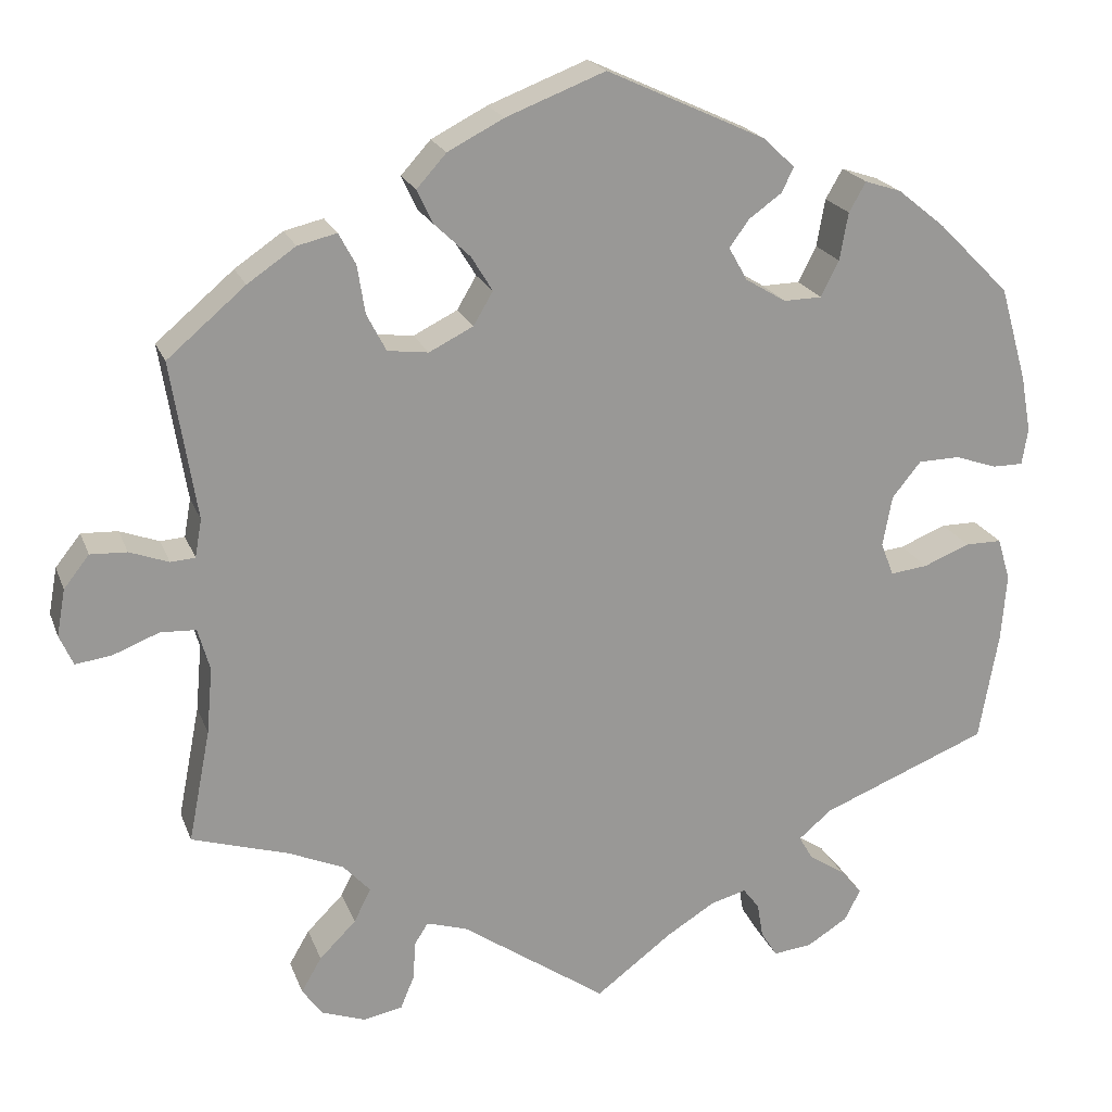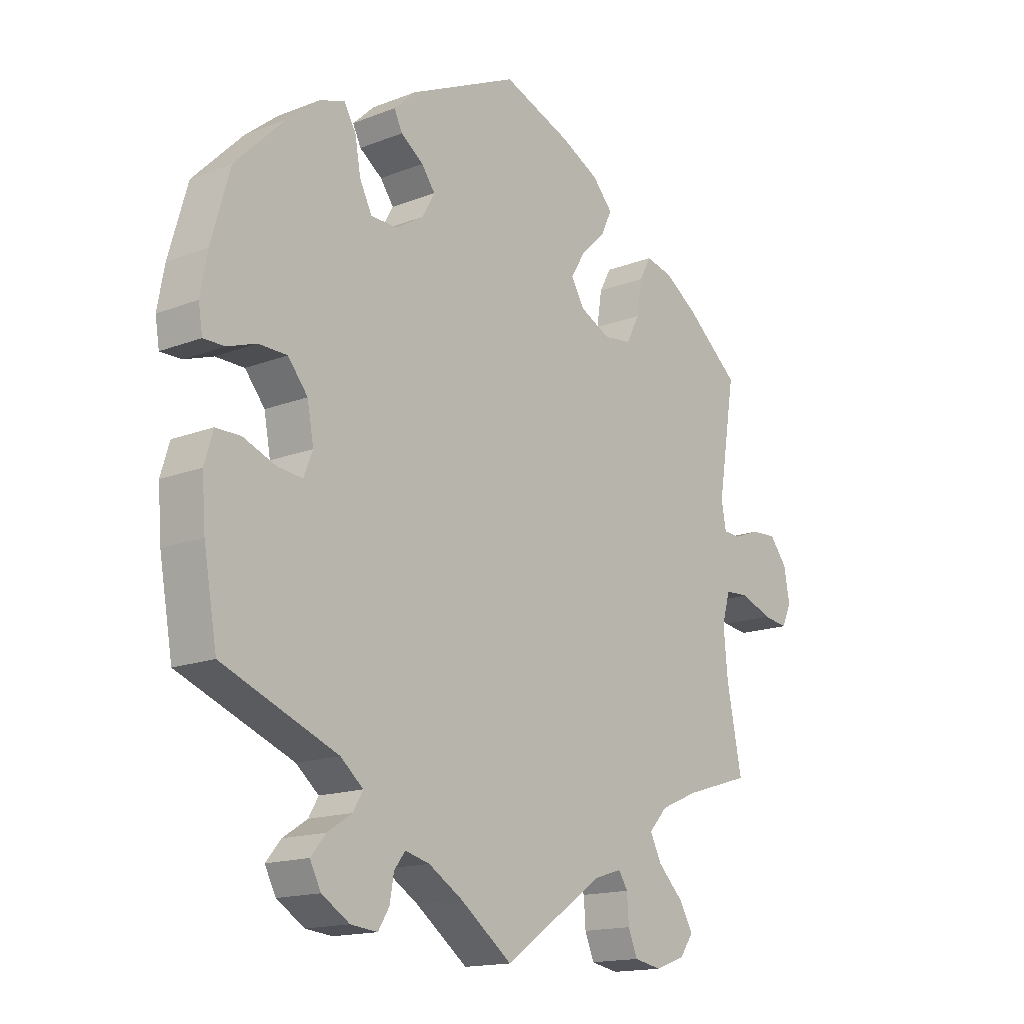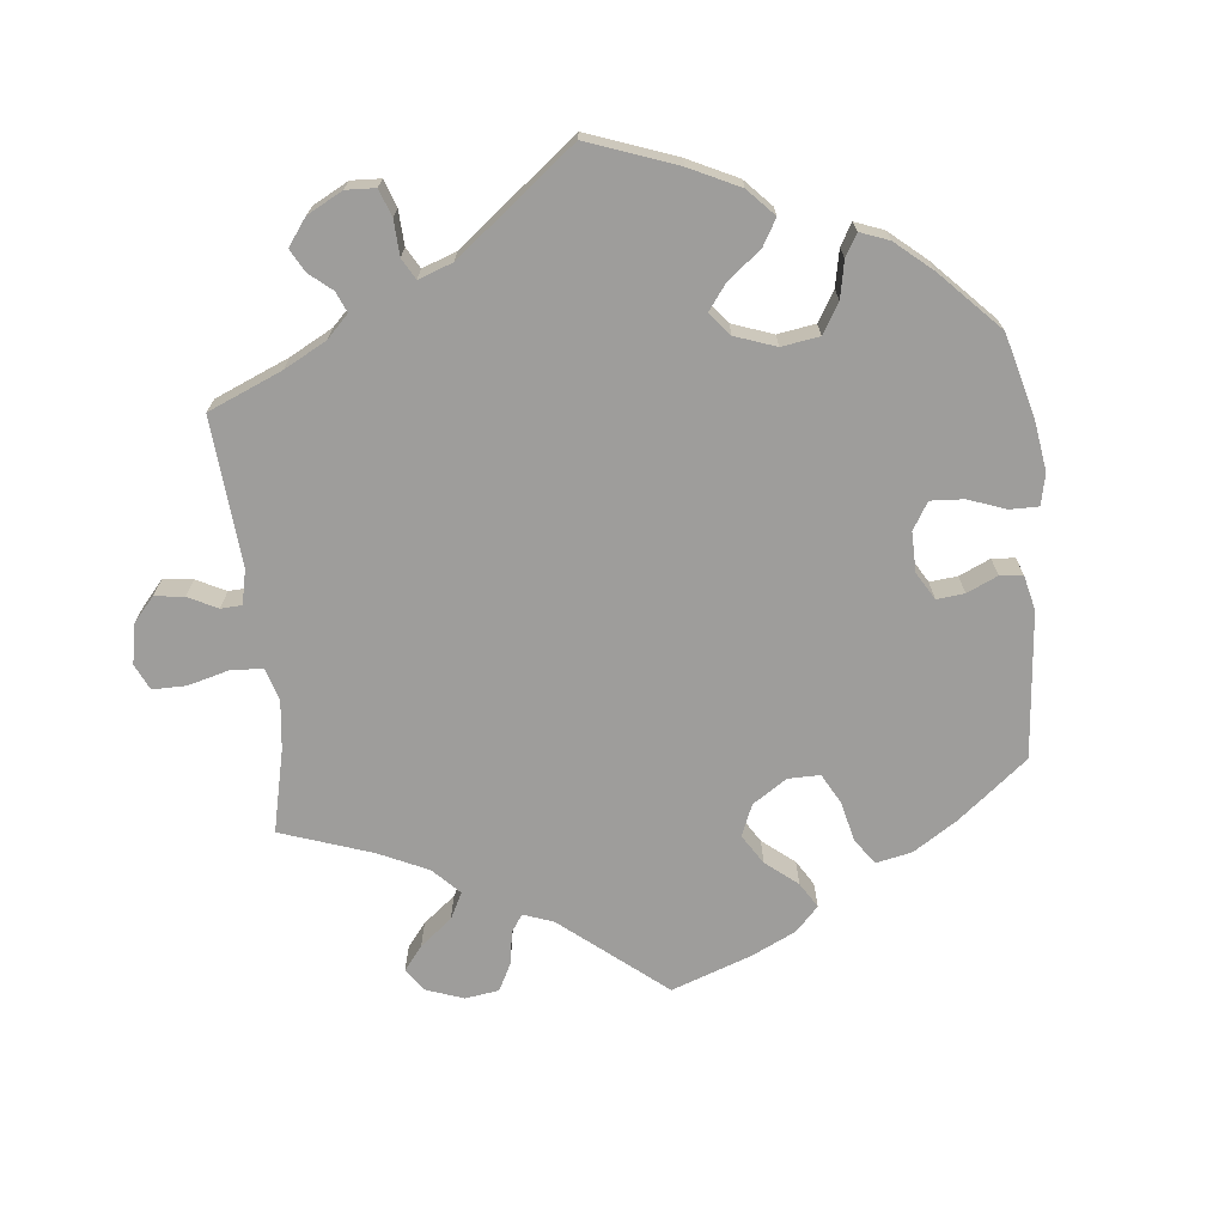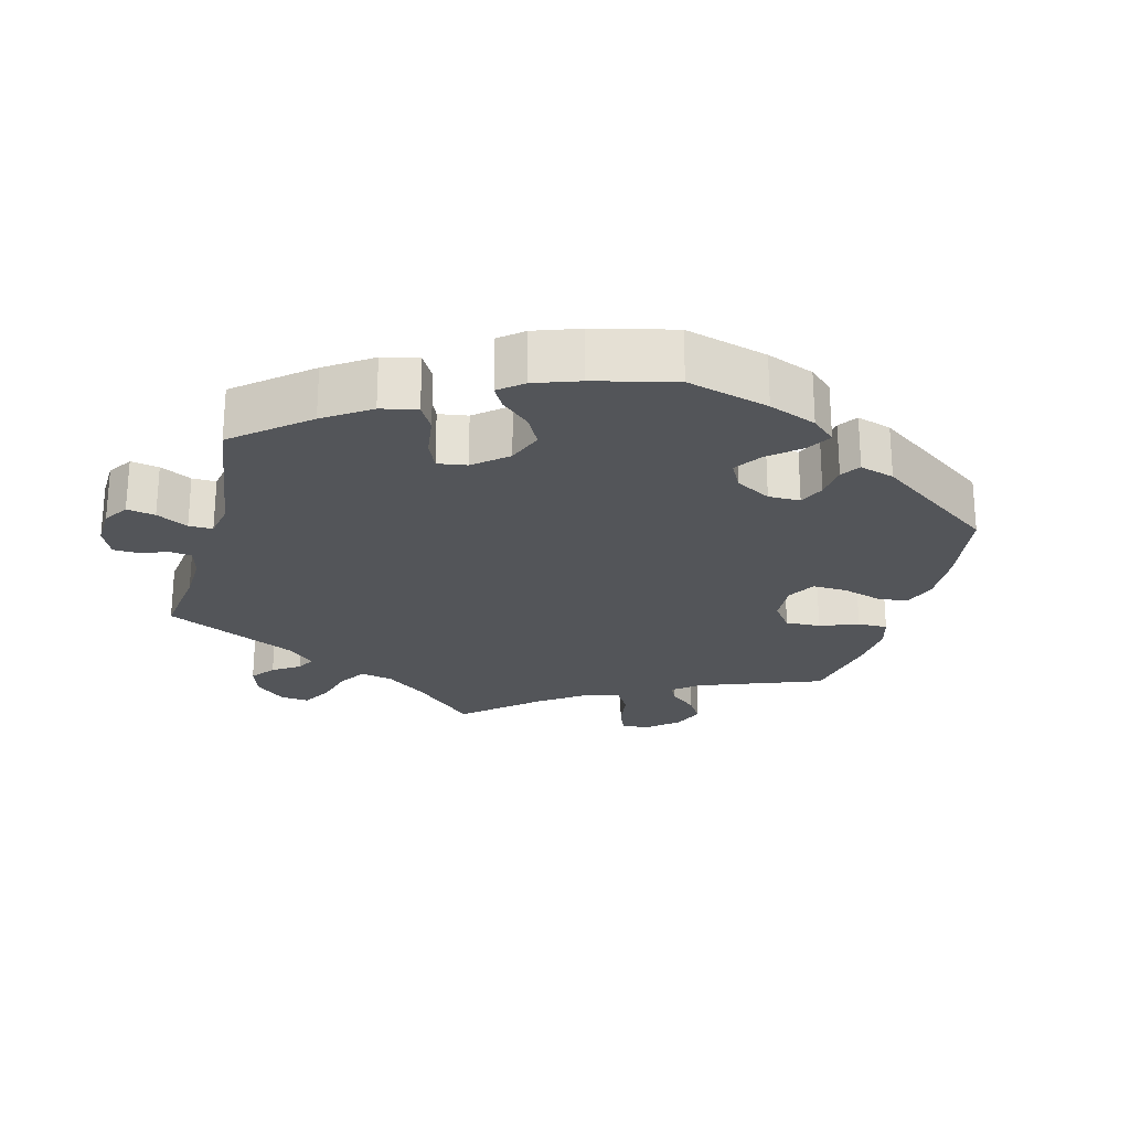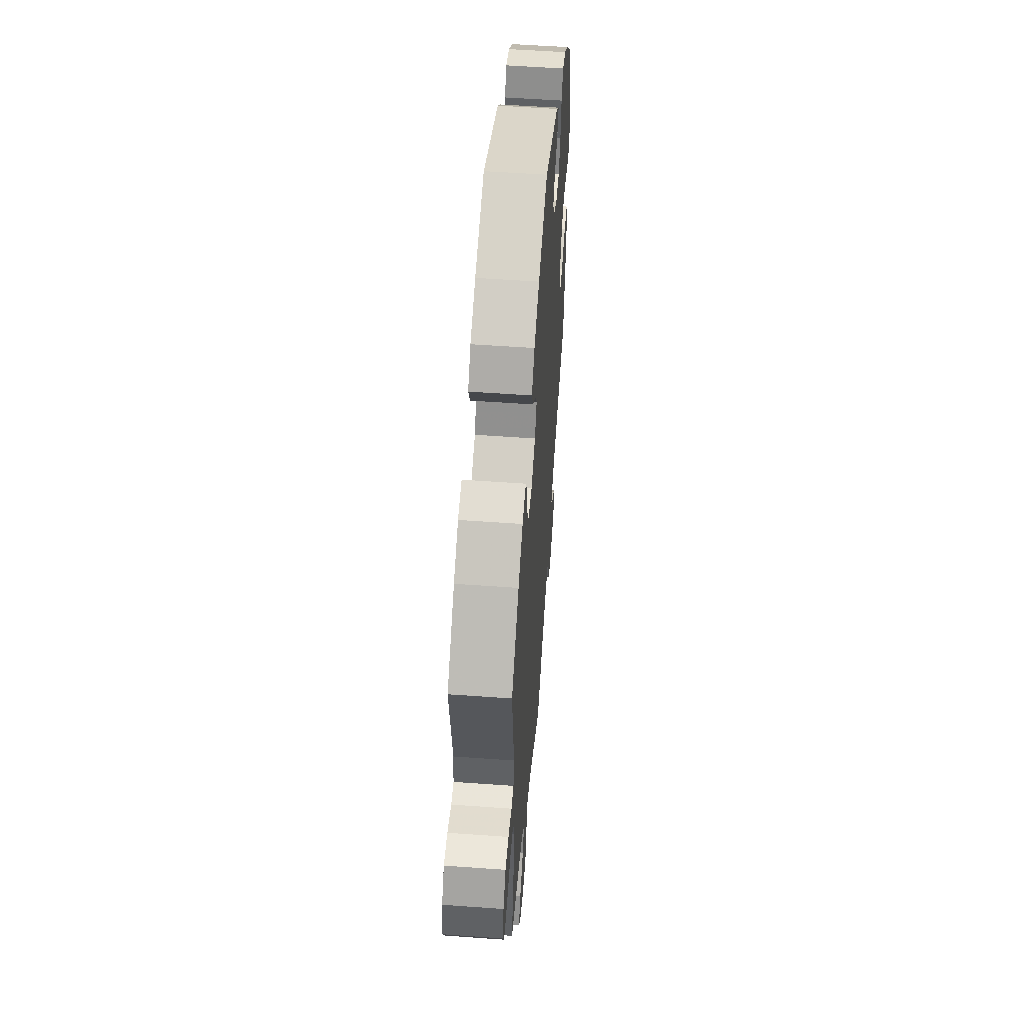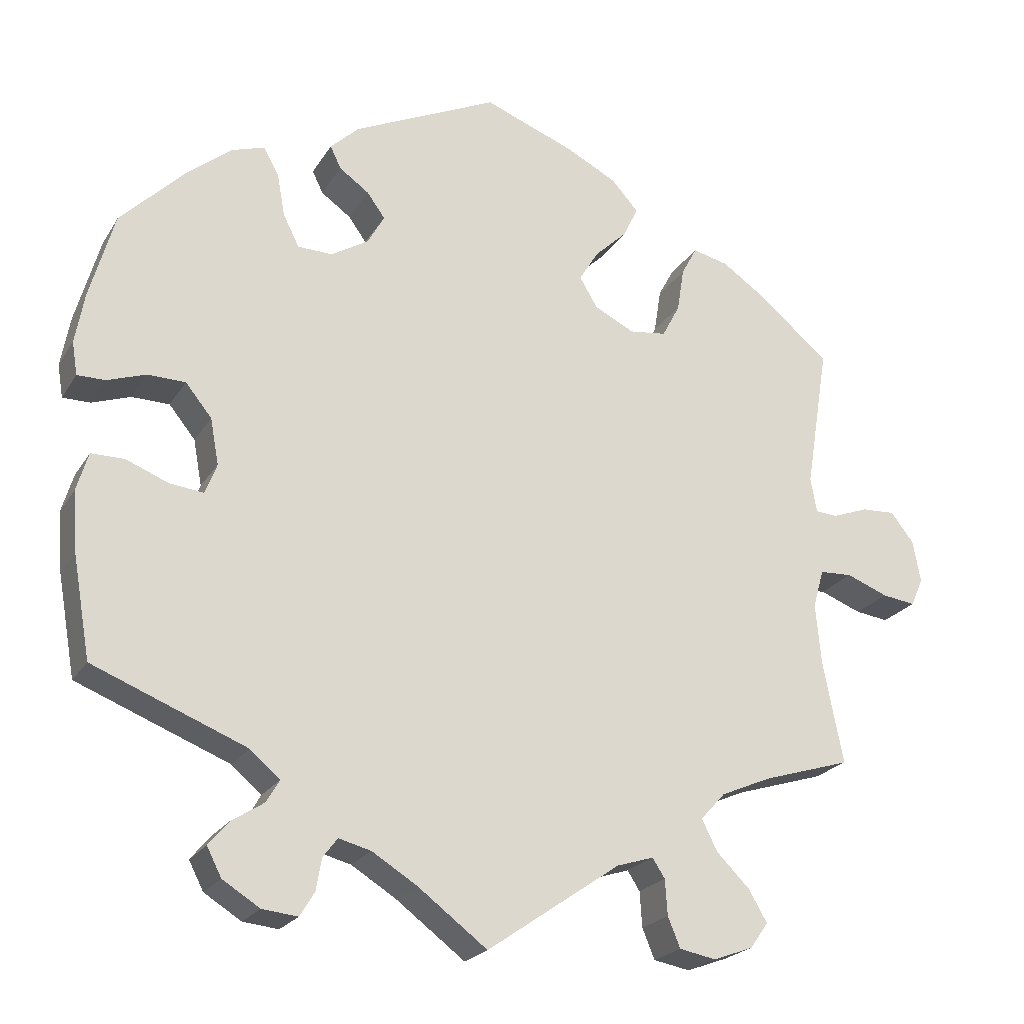
<metadata>
{"format":"obj","ext":"obj","renderer":"f3d","projection":"perspective","resolution":1024,"background":"white","views":[{"elev":20.8,"azim":162.9,"up":"+Z"},{"elev":-15.6,"azim":-50.6,"up":"+Z"},{"elev":-70.6,"azim":-114.0,"up":"+Y"},{"elev":-24.0,"azim":-75.2,"up":"+Y"},{"elev":54.4,"azim":94.4,"up":"+Z"},{"elev":-22.3,"azim":-23.6,"up":"+Z"}]}
</metadata>
<code>
v -0.415 0.07 0.374
v -0.359 0.07 0.419
v -0.316 0.07 0.433
v -0.296 0.07 0.398
v -0.286 0.07 0.342
v -0.265 0.07 0.3
v -0.22 0.07 0.299
v -0.172 0.07 0.328
v -0.15 0.07 0.367
v -0.173 0.07 0.399
v -0.212 0.07 0.427
v -0.226 0.07 0.456
v -0.189 0.07 0.491
v -0.001 0.07 0.578
v 0.116 0.07 0.533
v 0.182 0.07 0.499
v 0.217 0.07 0.46
v 0.198 0.07 0.42
v 0.156 0.07 0.38
v 0.131 0.07 0.339
v 0.154 0.07 0.3
v 0.206 0.07 0.274
v 0.254 0.07 0.28
v 0.277 0.07 0.324
v 0.286 0.07 0.381
v 0.306 0.07 0.418
v 0.352 0.07 0.407
v 0.409 0.07 0.368
v 0.501 0.07 0.29
v 0.471 0.07 0.104
v 0.479 0.07 0.059
v 0.508 0.07 0.057
v 0.554 0.07 0.074
v 0.597 0.07 0.076
v 0.627 0.07 0.038
v 0.637 0.07 -0.017
v 0.621 0.07 -0.053
v 0.578 0.07 -0.047
v 0.524 0.07 -0.026
v 0.482 0.07 -0.028
v 0.468 0.07 -0.078
v 0.475 0.07 -0.156
v 0.501 0.07 -0.289
v 0.387 0.07 -0.324
v 0.322 0.07 -0.352
v 0.29 0.07 -0.387
v 0.31 0.07 -0.427
v 0.353 0.07 -0.47
v 0.377 0.07 -0.511
v 0.354 0.07 -0.544
v 0.302 0.07 -0.563
v 0.255 0.07 -0.554
v 0.239 0.07 -0.515
v 0.236 0.07 -0.469
v 0.22 0.07 -0.444
v 0.172 0.07 -0.459
v 0 0.07 -0.578
v -0.09 0.07 -0.51
v -0.148 0.07 -0.474
v -0.19 0.07 -0.463
v -0.209 0.07 -0.488
v -0.216 0.07 -0.529
v -0.235 0.07 -0.56
v -0.281 0.07 -0.555
v -0.329 0.07 -0.525
v -0.348 0.07 -0.488
v -0.322 0.07 -0.457
v -0.28 0.07 -0.43
v -0.263 0.07 -0.401
v -0.302 0.07 -0.368
v -0.5 0.07 -0.289
v -0.523 0.07 -0.158
v -0.529 0.07 -0.08
v -0.514 0.07 -0.03
v -0.471 0.07 -0.03
v -0.416 0.07 -0.052
v -0.372 0.07 -0.057
v -0.357 0.07 -0.018
v -0.368 0.07 0.042
v -0.402 0.07 0.084
v -0.451 0.07 0.085
v -0.501 0.07 0.068
v -0.537 0.07 0.068
v -0.544 0.07 0.111
v -0.532 0.07 0.177
v -0.5 0.07 0.289
v -0.415 0 0.374
v -0.359 0 0.419
v -0.316 0 0.433
v -0.296 0 0.398
v -0.286 0 0.342
v -0.265 0 0.3
v -0.22 0 0.299
v -0.172 0 0.328
v -0.15 0 0.367
v -0.173 0 0.399
v -0.212 0 0.427
v -0.226 0 0.456
v -0.189 0 0.491
v -0.001 0 0.578
v 0.116 0 0.533
v 0.182 0 0.499
v 0.217 0 0.46
v 0.198 0 0.42
v 0.156 0 0.38
v 0.131 0 0.339
v 0.154 0 0.3
v 0.206 0 0.274
v 0.254 0 0.28
v 0.277 0 0.324
v 0.286 0 0.381
v 0.306 0 0.418
v 0.352 0 0.407
v 0.409 0 0.368
v 0.501 0 0.29
v 0.471 0 0.104
v 0.479 0 0.059
v 0.508 0 0.057
v 0.554 0 0.074
v 0.597 0 0.076
v 0.627 0 0.038
v 0.637 0 -0.017
v 0.621 0 -0.053
v 0.578 0 -0.047
v 0.524 0 -0.026
v 0.482 0 -0.028
v 0.468 0 -0.078
v 0.475 0 -0.156
v 0.501 0 -0.289
v 0.387 0 -0.324
v 0.322 0 -0.352
v 0.29 0 -0.387
v 0.31 0 -0.427
v 0.353 0 -0.47
v 0.377 0 -0.511
v 0.354 0 -0.544
v 0.302 0 -0.563
v 0.255 0 -0.554
v 0.239 0 -0.515
v 0.236 0 -0.469
v 0.22 0 -0.444
v 0.172 0 -0.459
v 0 0 -0.578
v -0.09 0 -0.51
v -0.148 0 -0.474
v -0.19 0 -0.463
v -0.209 0 -0.488
v -0.216 0 -0.529
v -0.235 0 -0.56
v -0.281 0 -0.555
v -0.329 0 -0.525
v -0.348 0 -0.488
v -0.322 0 -0.457
v -0.28 0 -0.43
v -0.263 0 -0.401
v -0.302 0 -0.368
v -0.5 0 -0.289
v -0.523 0 -0.158
v -0.529 0 -0.08
v -0.514 0 -0.03
v -0.471 0 -0.03
v -0.416 0 -0.052
v -0.372 0 -0.057
v -0.357 0 -0.018
v -0.368 0 0.042
v -0.402 0 0.084
v -0.451 0 0.085
v -0.501 0 0.068
v -0.537 0 0.068
v -0.544 0 0.111
v -0.532 0 0.177
v -0.5 0 0.289
f 81 82 83 84
f 80 81 84 85
f 73 74 75 76
f 73 76 77
f 70 71 72 73
f 69 70 73 77
f 65 66 67 68
f 65 68 69
f 64 65 69
f 61 62 63 64
f 60 61 64 69
f 59 60 69 77
f 56 57 58
f 55 56 58 59
f 51 52 53 54
f 51 54 55
f 50 51 55
f 47 48 49 50
f 46 47 50 55
f 45 46 55 59
f 42 43 44
f 41 42 44 45
f 40 41 45 59
f 36 37 38 39
f 36 39 40
f 35 36 40
f 32 33 34 35
f 31 32 35 40
f 30 31 40 59
f 24 25 26 27
f 23 24 27 28
f 16 17 18 19
f 16 19 20
f 15 16 20
f 14 15 20
f 13 14 20
f 10 11 12 13
f 9 10 13 20
f 8 9 20 21
f 2 3 4 5
f 2 5 6
f 1 2 6
f 80 85 86 1
f 30 59 77 78
f 30 78 79
f 23 28 29 30
f 22 23 30 79
f 7 8 21 22
f 6 7 22 79
f 1 6 79 80
f 170 169 168 167
f 171 170 167 166
f 162 161 160 159
f 163 162 159
f 159 158 157 156
f 163 159 156 155
f 154 153 152 151
f 155 154 151
f 155 151 150
f 150 149 148 147
f 155 150 147 146
f 163 155 146 145
f 144 143 142
f 145 144 142 141
f 140 139 138 137
f 141 140 137
f 141 137 136
f 136 135 134 133
f 141 136 133 132
f 145 141 132 131
f 130 129 128
f 131 130 128 127
f 145 131 127 126
f 125 124 123 122
f 126 125 122
f 126 122 121
f 121 120 119 118
f 126 121 118 117
f 145 126 117 116
f 113 112 111 110
f 114 113 110 109
f 105 104 103 102
f 106 105 102
f 106 102 101
f 106 101 100
f 106 100 99
f 99 98 97 96
f 106 99 96 95
f 107 106 95 94
f 91 90 89 88
f 92 91 88
f 92 88 87
f 87 172 171 166
f 164 163 145 116
f 165 164 116
f 116 115 114 109
f 165 116 109 108
f 108 107 94 93
f 165 108 93 92
f 166 165 92 87
f 1 87 88 2
f 2 88 89 3
f 3 89 90 4
f 4 90 91 5
f 5 91 92 6
f 6 92 93 7
f 7 93 94 8
f 8 94 95 9
f 9 95 96 10
f 10 96 97 11
f 11 97 98 12
f 12 98 99 13
f 13 99 100 14
f 14 100 101 15
f 15 101 102 16
f 16 102 103 17
f 17 103 104 18
f 18 104 105 19
f 19 105 106 20
f 20 106 107 21
f 21 107 108 22
f 22 108 109 23
f 23 109 110 24
f 24 110 111 25
f 25 111 112 26
f 26 112 113 27
f 27 113 114 28
f 28 114 115 29
f 29 115 116 30
f 30 116 117 31
f 31 117 118 32
f 32 118 119 33
f 33 119 120 34
f 34 120 121 35
f 35 121 122 36
f 36 122 123 37
f 37 123 124 38
f 38 124 125 39
f 39 125 126 40
f 40 126 127 41
f 41 127 128 42
f 42 128 129 43
f 43 129 130 44
f 44 130 131 45
f 45 131 132 46
f 46 132 133 47
f 47 133 134 48
f 48 134 135 49
f 49 135 136 50
f 50 136 137 51
f 51 137 138 52
f 52 138 139 53
f 53 139 140 54
f 54 140 141 55
f 55 141 142 56
f 56 142 143 57
f 57 143 144 58
f 58 144 145 59
f 59 145 146 60
f 60 146 147 61
f 61 147 148 62
f 62 148 149 63
f 63 149 150 64
f 64 150 151 65
f 65 151 152 66
f 66 152 153 67
f 67 153 154 68
f 68 154 155 69
f 69 155 156 70
f 70 156 157 71
f 71 157 158 72
f 72 158 159 73
f 73 159 160 74
f 74 160 161 75
f 75 161 162 76
f 76 162 163 77
f 77 163 164 78
f 78 164 165 79
f 79 165 166 80
f 80 166 167 81
f 81 167 168 82
f 82 168 169 83
f 83 169 170 84
f 84 170 171 85
f 85 171 172 86
f 86 172 87 1

</code>
